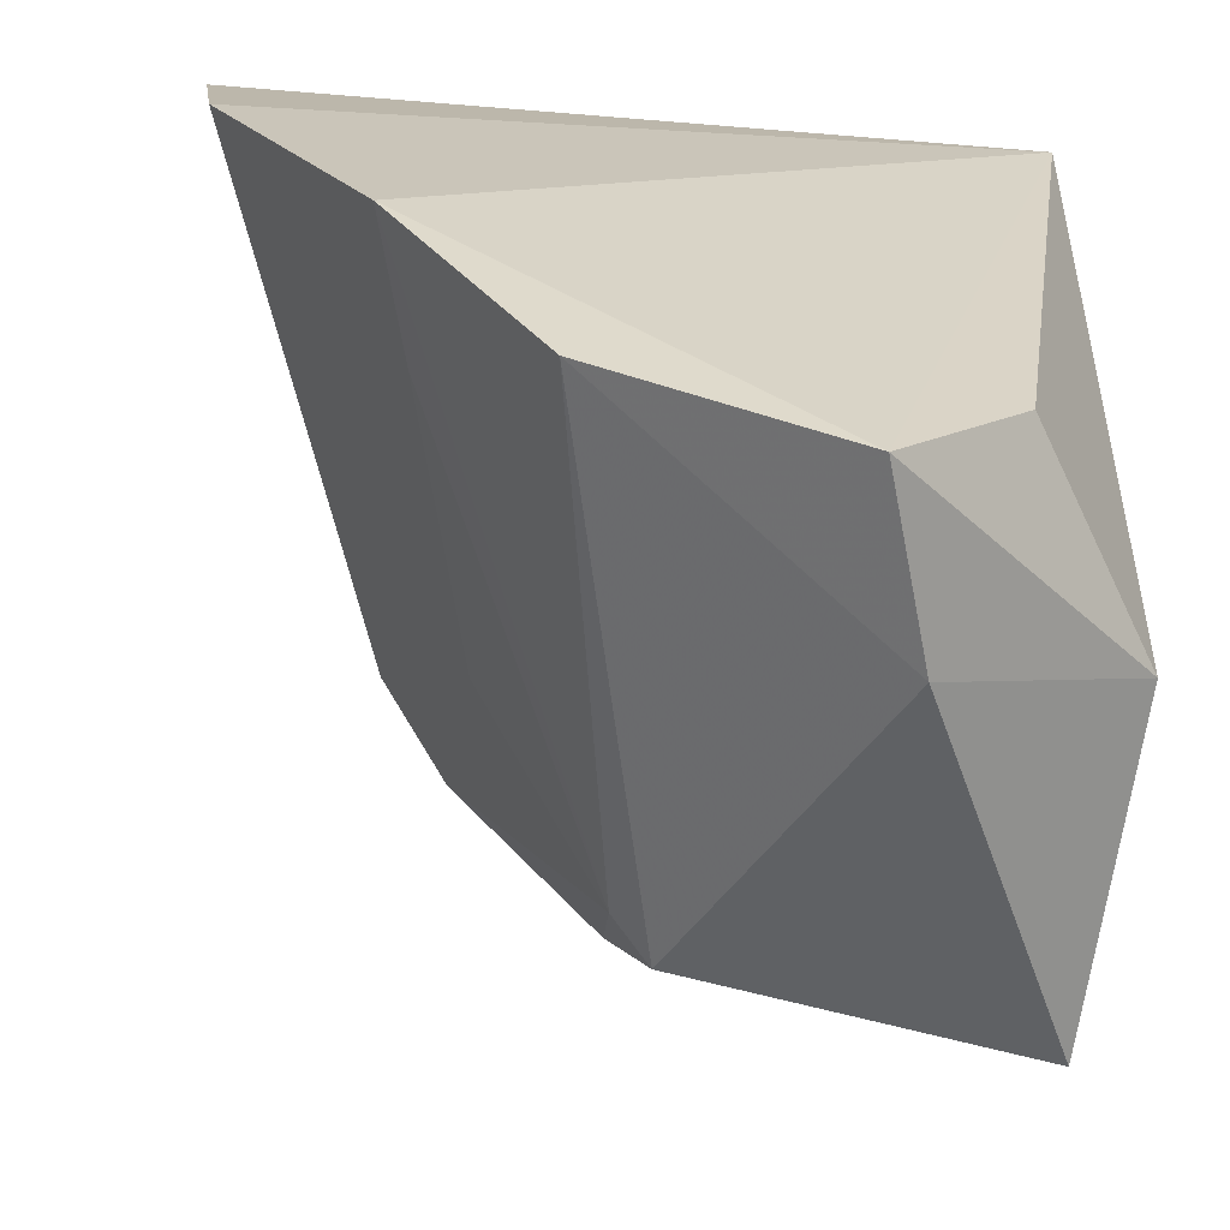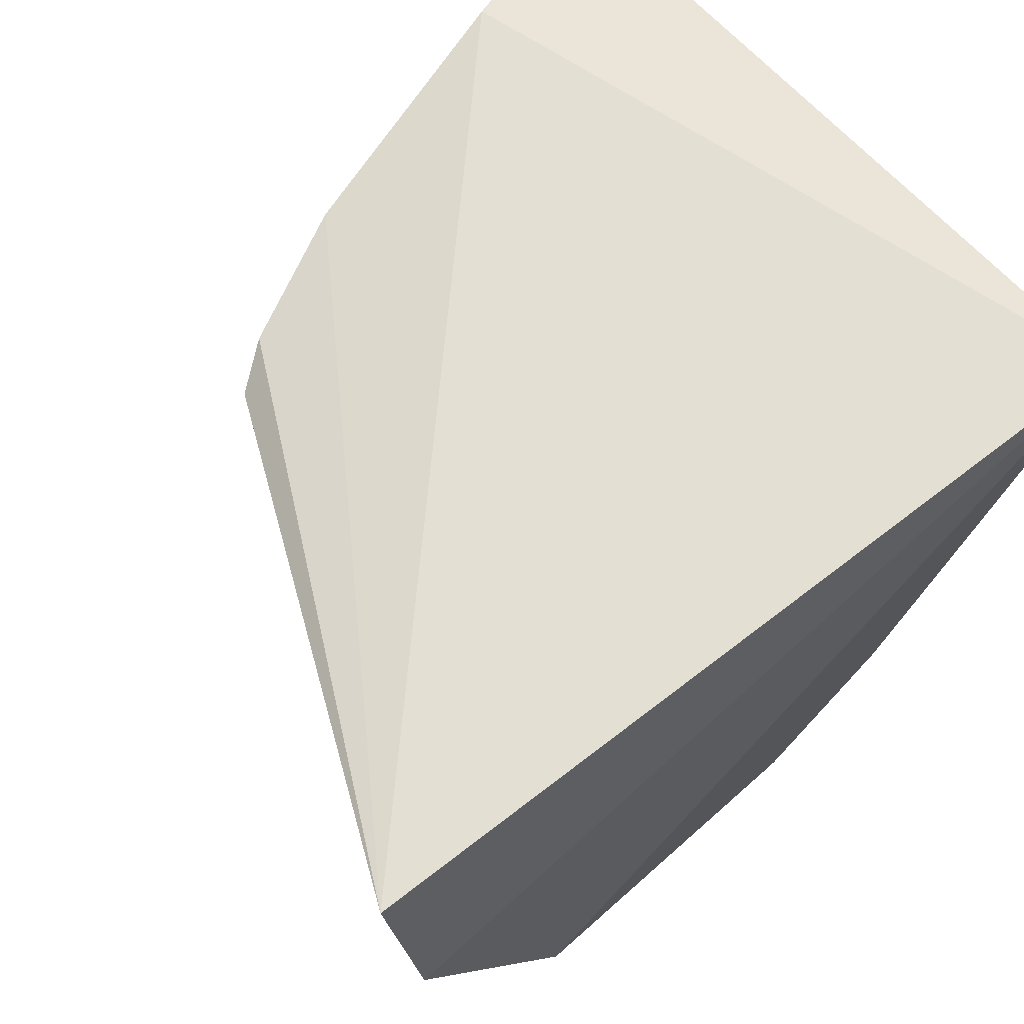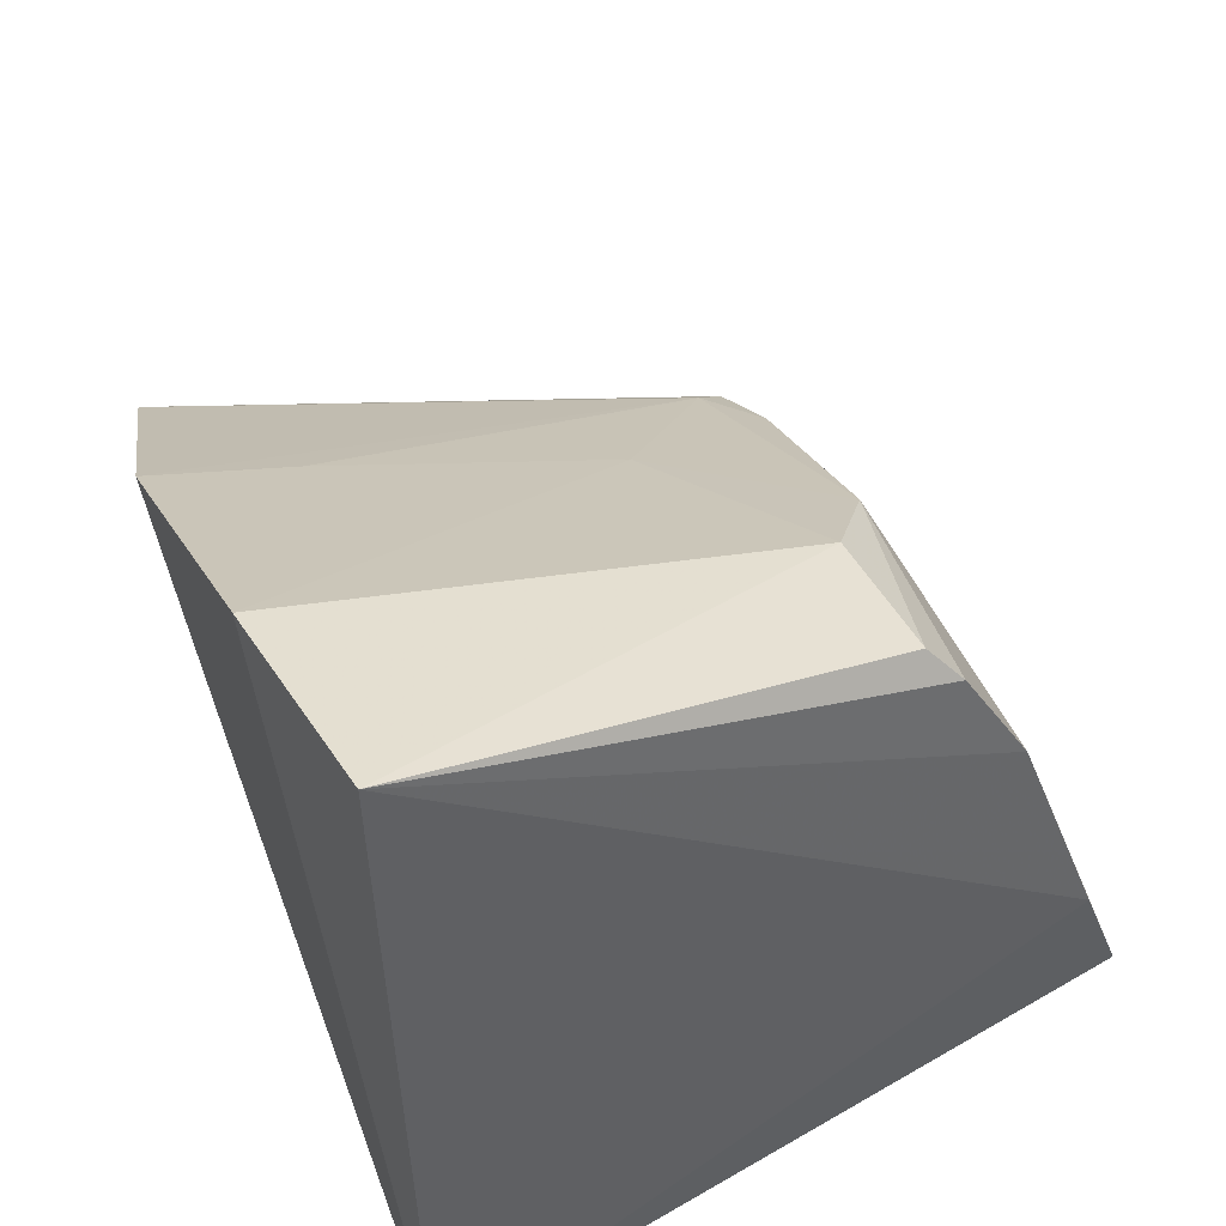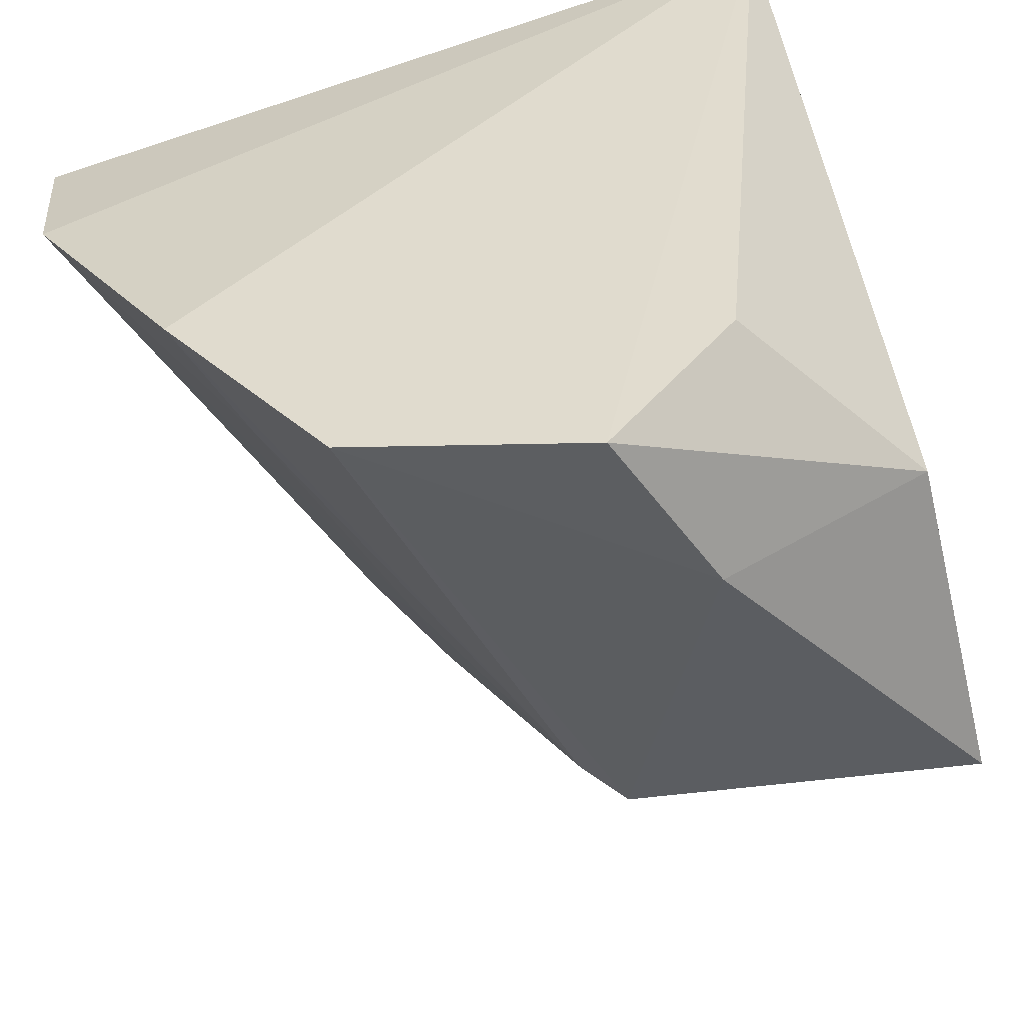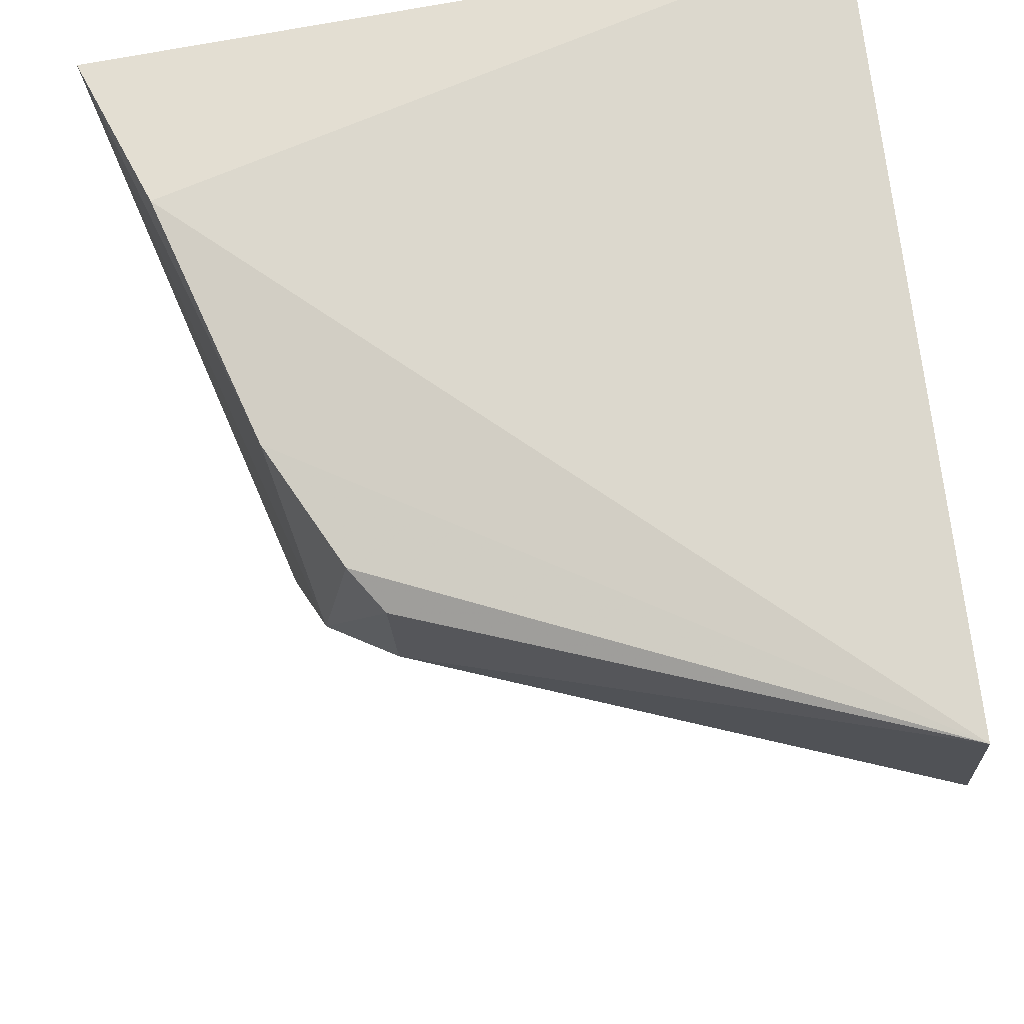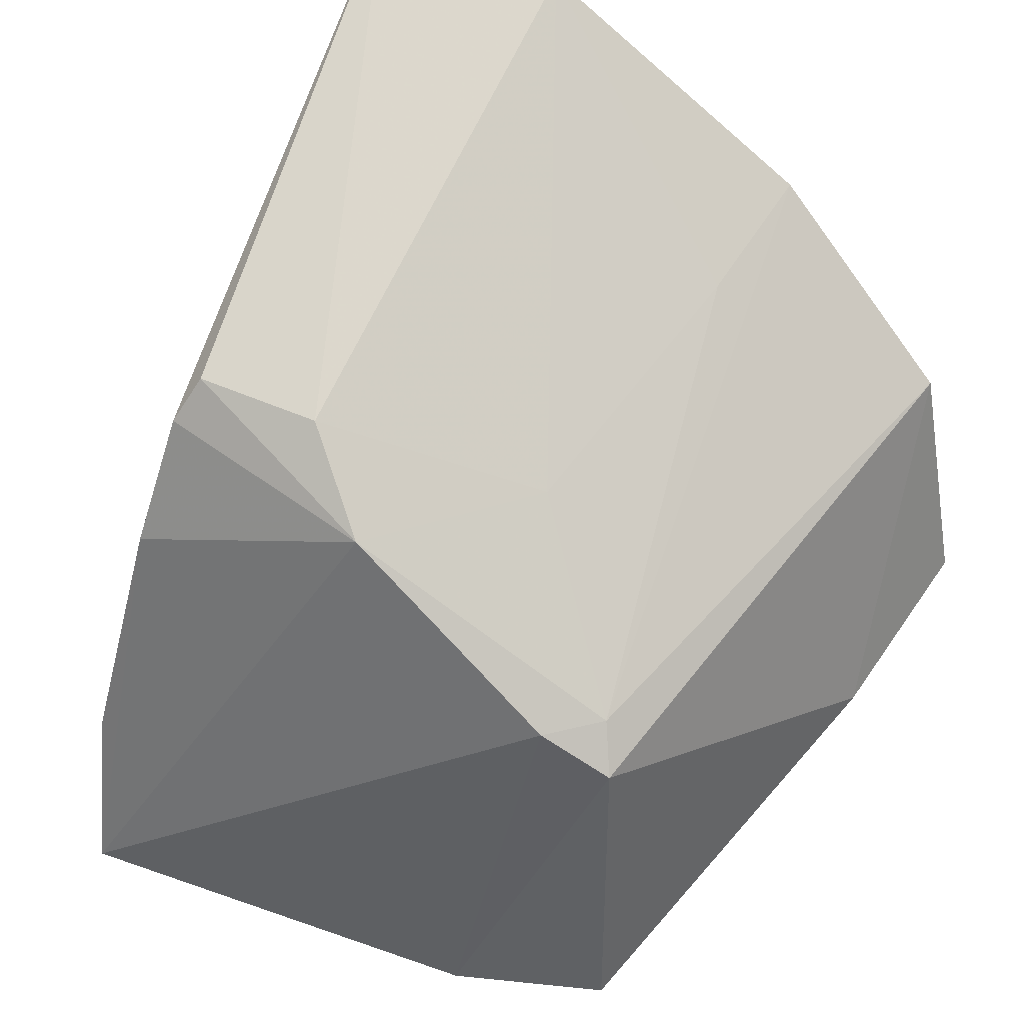
<metadata>
{"format":"obj","ext":"obj","renderer":"f3d","projection":"perspective","resolution":1024,"background":"white","views":[{"elev":-71.4,"azim":83.6,"up":"+Y"},{"elev":63.2,"azim":51.9,"up":"+Y"},{"elev":53.6,"azim":154.0,"up":"+Z"},{"elev":-58.8,"azim":106.3,"up":"+Y"},{"elev":65.9,"azim":-7.5,"up":"+Y"},{"elev":49.9,"azim":-63.0,"up":"+Z"}]}
</metadata>
<code>
v 0.001718 0.002713 0.1076
v 0.00213 -0.02611 0.09625
v 0.002513 0.006937 0.05989
v -0.04228 0.002282 0.05971
v -0.03186 -0.01326 0.09023
v -0.01509 -0.03221 0.05736
v -0.03865 0.003131 0.06992
v 0.002741 -0.009077 0.1061
v -0.003033 -0.04182 0.0726
v -0.03561 -0.0321 0.0583
v -0.03012 0.000262 0.09242
v -0.03399 0.001161 0.08489
v -0.02269 -0.02132 0.08953
v -0.02782 -0.008427 0.09452
v -0.002687 -0.03295 0.0652
v -0.03382 -0.02654 0.08149
v -0.03888 -0.02301 0.05809
v -0.01384 -0.0399 0.06913
v -0.006084 -0.0249 0.09395
v -0.02824 -0.000798 0.09489
v -0.03107 -0.02956 0.0815
v -0.03325 -0.03088 0.07914
v -0.001303 -0.03818 0.08695
f 6 4 3
f 7 1 3
f 7 3 4
f 8 2 3
f 8 3 1
f 9 3 2
f 12 7 4
f 12 4 5
f 12 5 11
f 12 11 1
f 12 1 7
f 14 8 1
f 14 13 8
f 14 5 13
f 15 9 6
f 15 6 3
f 15 3 9
f 16 5 4
f 17 4 6
f 17 6 10
f 17 16 4
f 18 10 6
f 18 6 9
f 19 2 8
f 19 8 13
f 20 11 5
f 20 5 14
f 20 14 1
f 20 1 11
f 21 13 5
f 21 5 16
f 21 19 13
f 21 2 19
f 22 17 10
f 22 16 17
f 22 21 16
f 22 10 18
f 23 22 18
f 23 18 9
f 23 9 2
f 23 2 21
f 23 21 22

</code>
